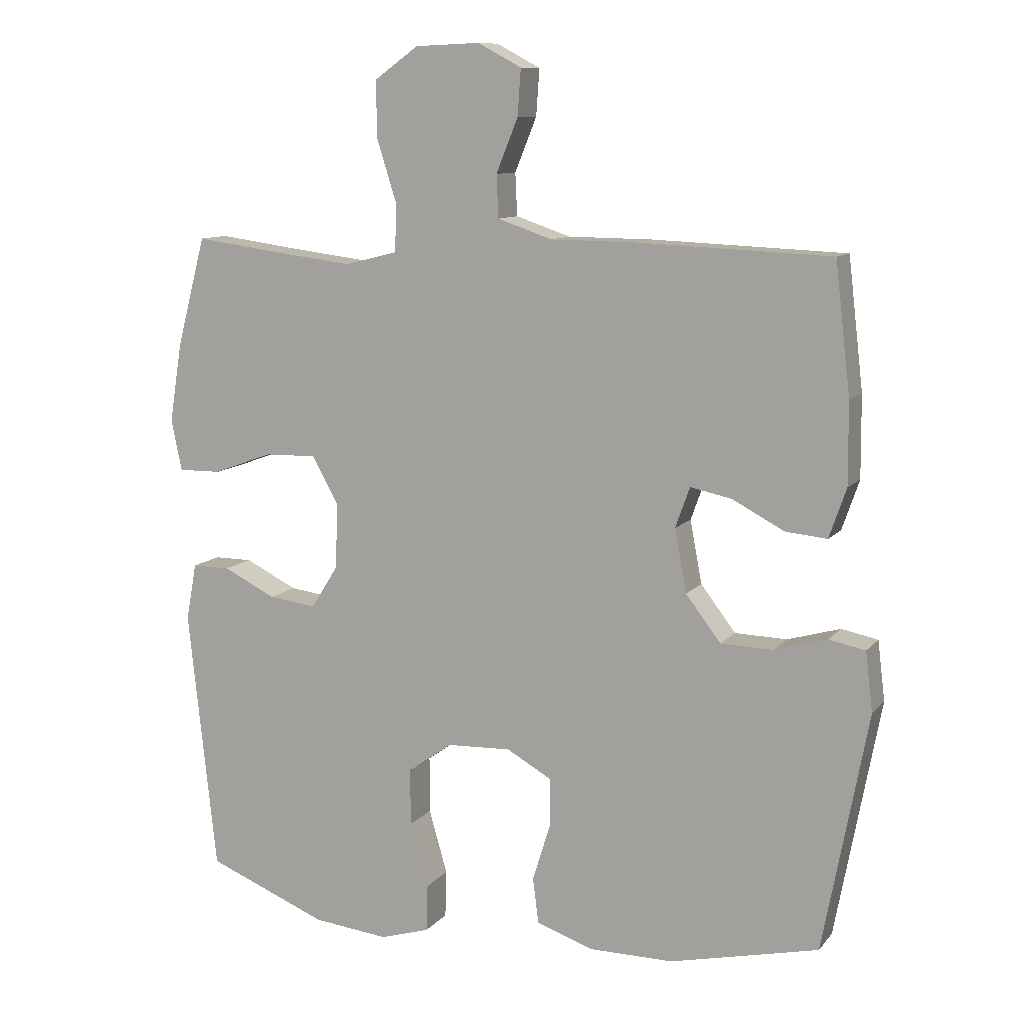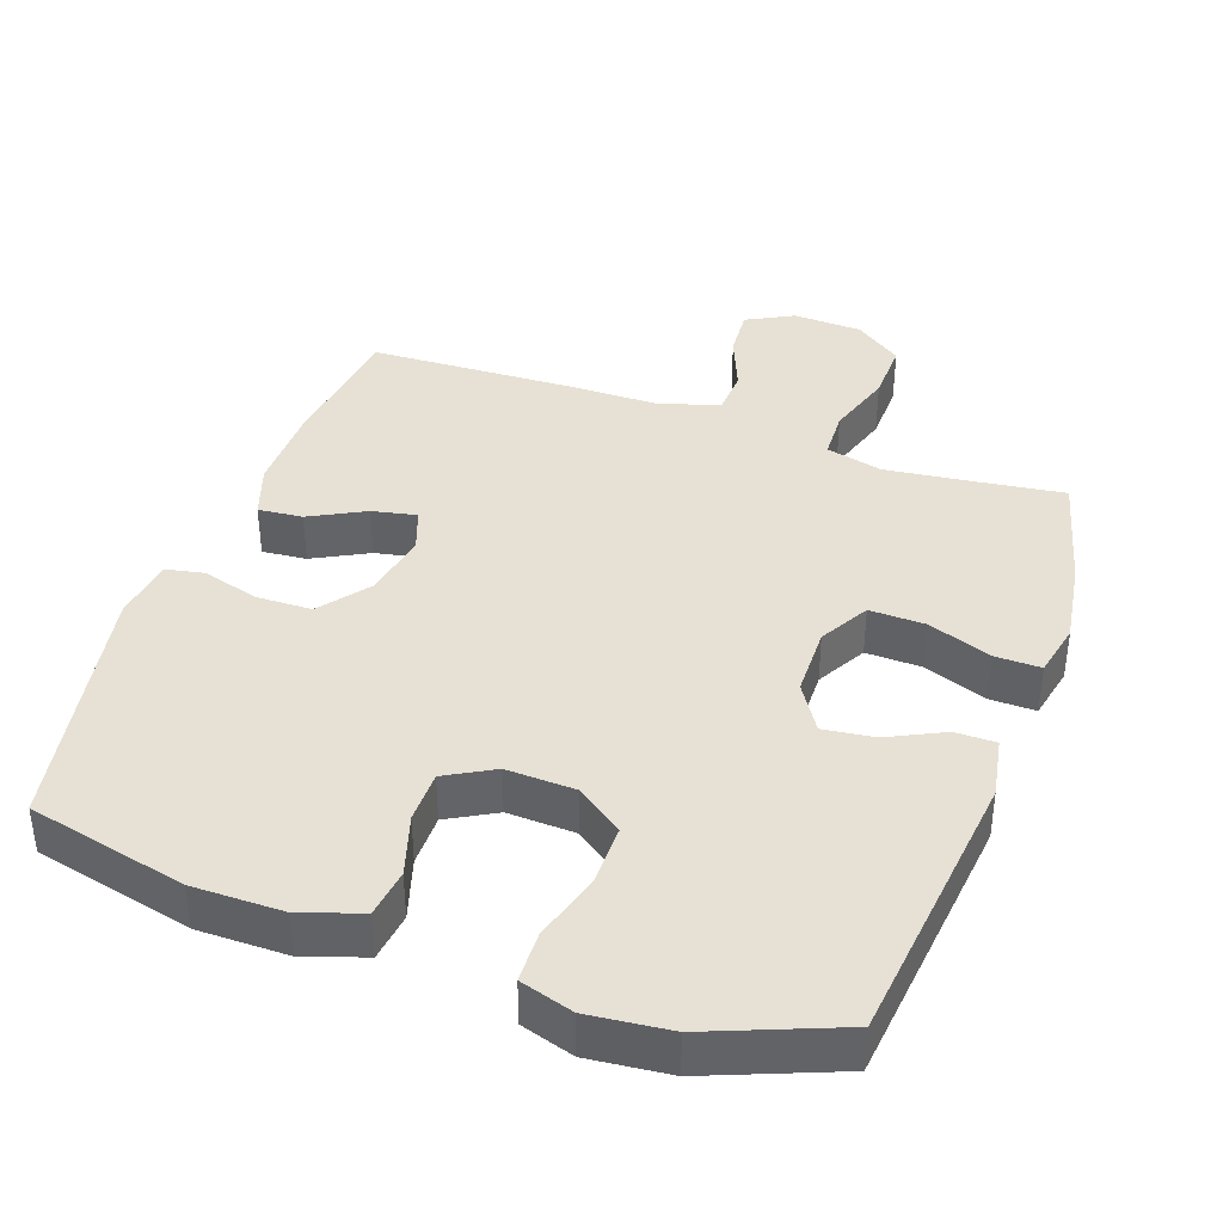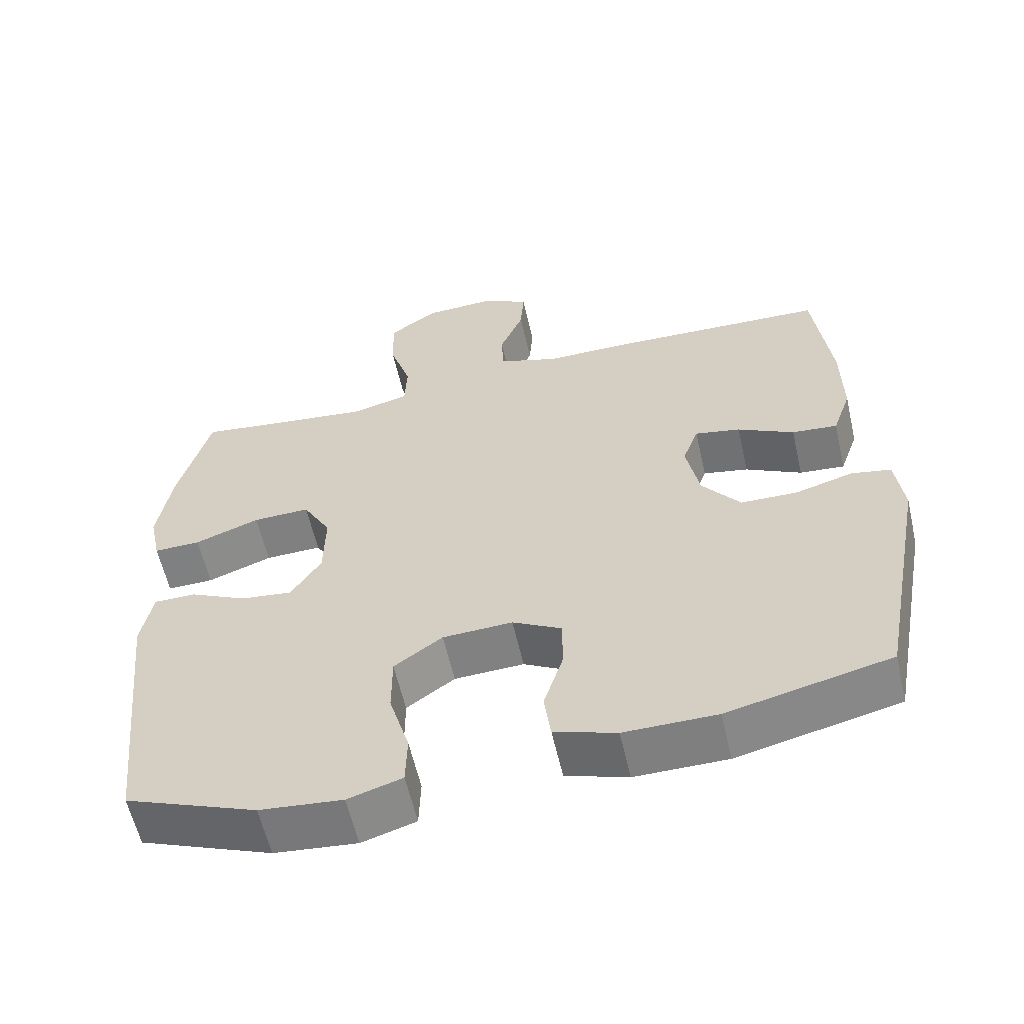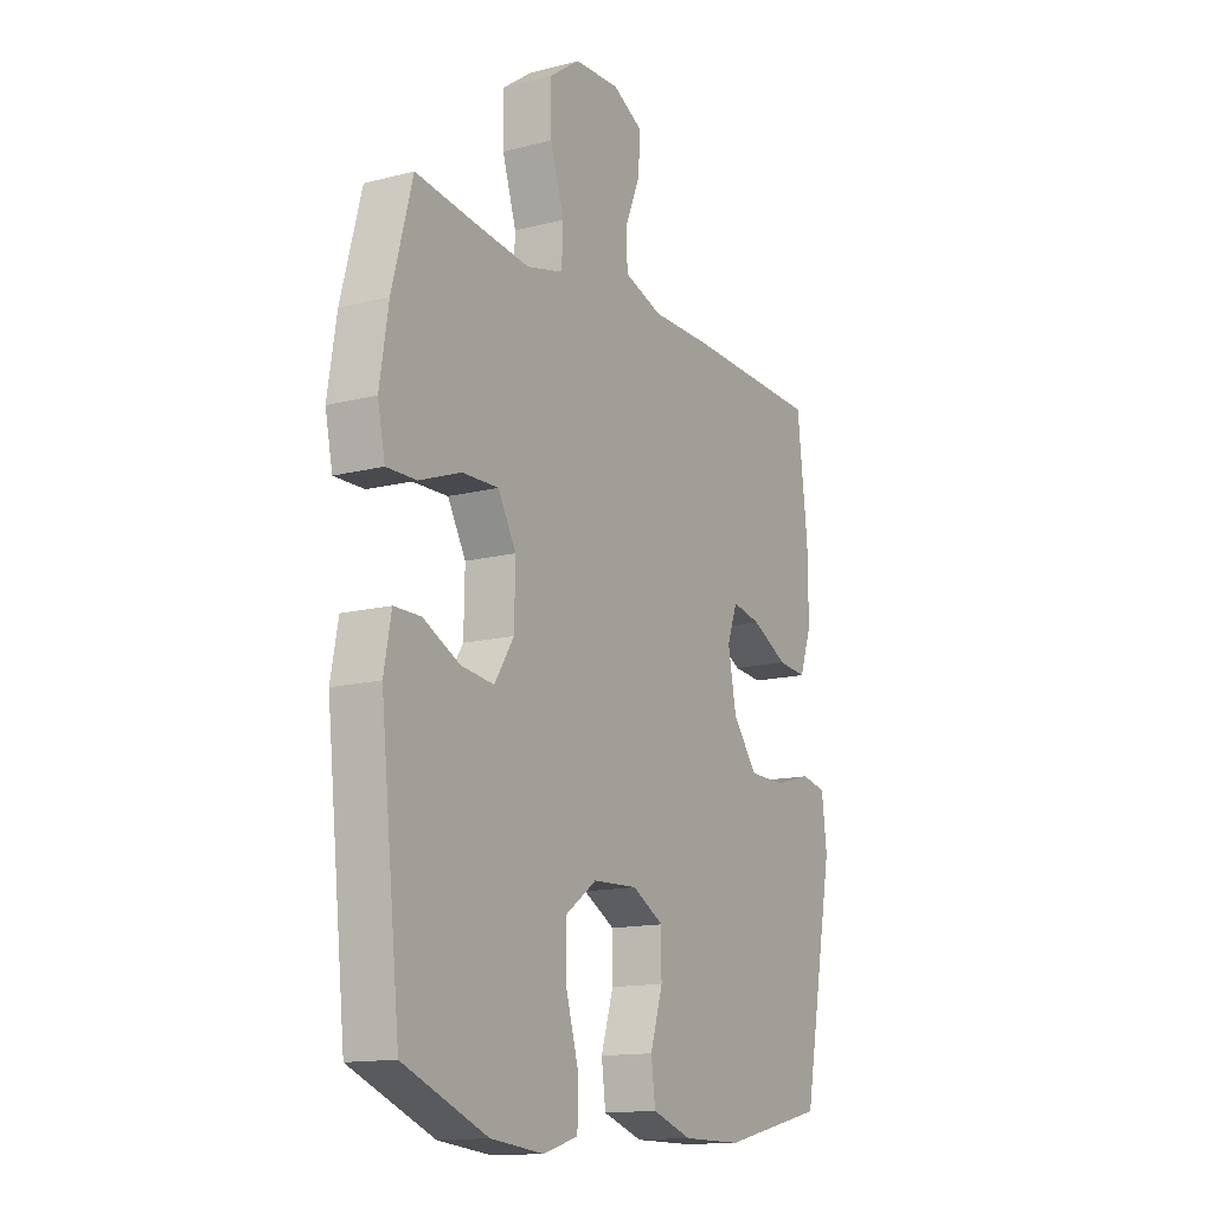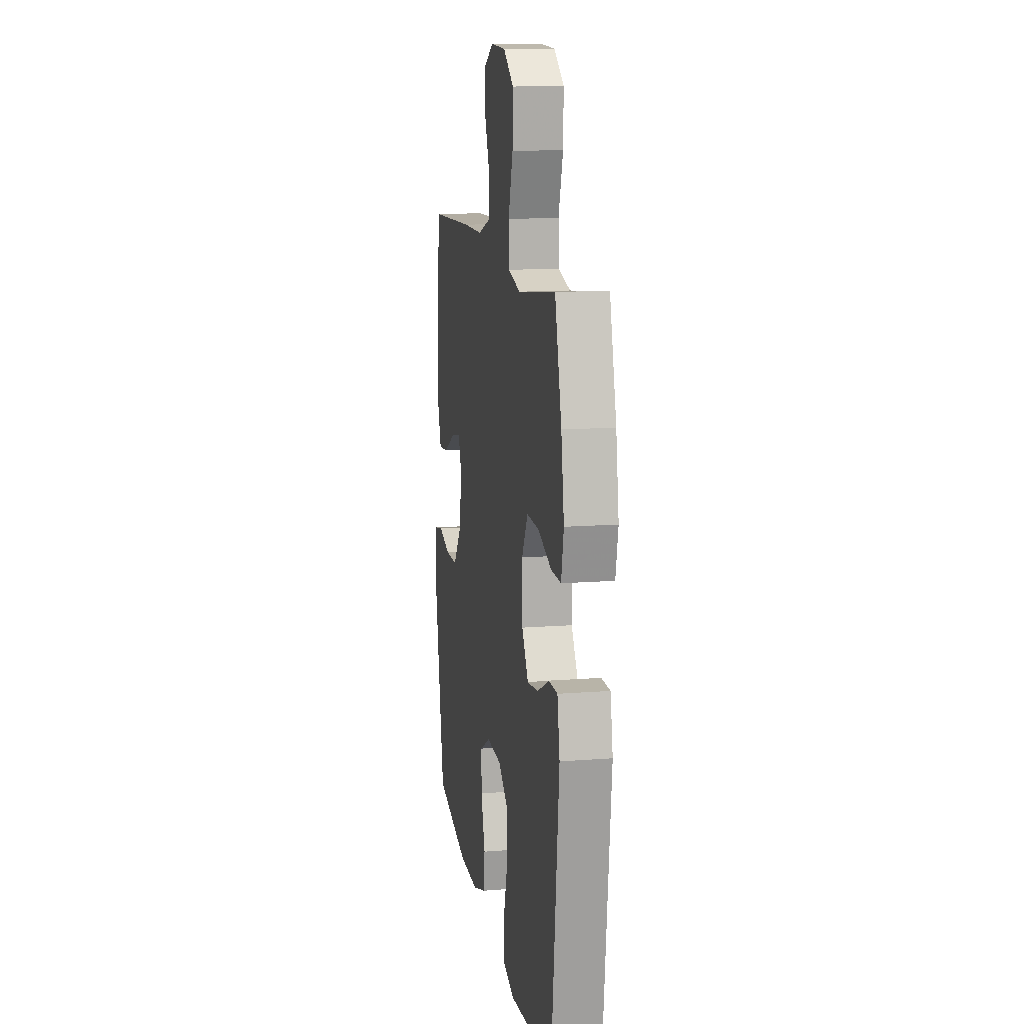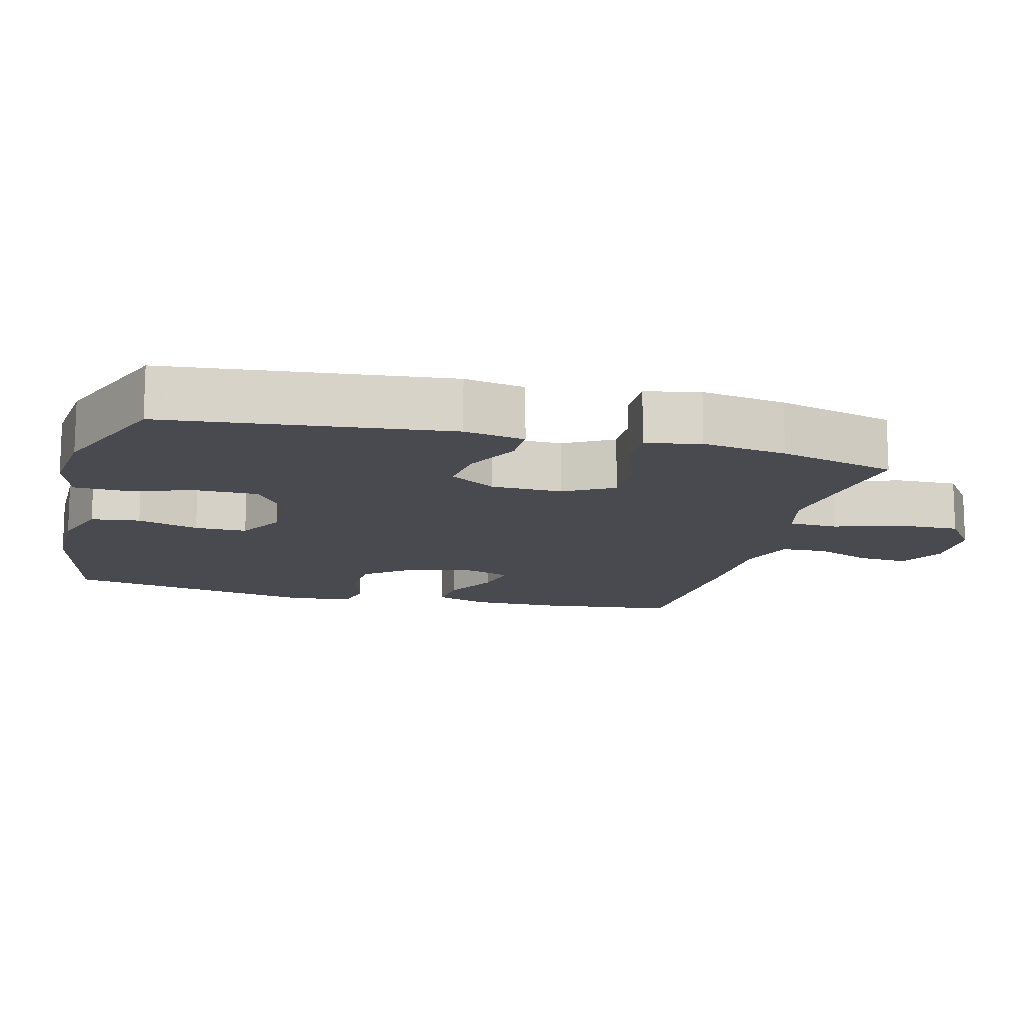
<metadata>
{"format":"obj","ext":"obj","renderer":"f3d","projection":"perspective","resolution":1024,"background":"white","views":[{"elev":10.4,"azim":23.0,"up":"+Z"},{"elev":39.2,"azim":-160.4,"up":"+Y"},{"elev":-59.7,"azim":12.9,"up":"+Z"},{"elev":-14.0,"azim":-60.3,"up":"+Z"},{"elev":13.0,"azim":-100.1,"up":"+Z"},{"elev":-13.6,"azim":-104.4,"up":"+Y"}]}
</metadata>
<code>
v 0.5 0.07 0.5
v 0.523 0.07 0.304
v 0.524 0.07 0.181
v 0.498 0.07 0.106
v 0.435 0.07 0.112
v 0.357 0.07 0.153
v 0.294 0.07 0.166
v 0.272 0.07 0.105
v 0.29 0.07 0.01
v 0.343 0.07 -0.059
v 0.422 0.07 -0.061
v 0.502 0.07 -0.038
v 0.557 0.07 -0.049
v 0.568 0.07 -0.139
v 0.5 0.07 -0.5
v 0.275 0.07 -0.552
v 0.147 0.07 -0.552
v 0.061 0.07 -0.523
v 0.052 0.07 -0.454
v 0.079 0.07 -0.367
v 0.079 0.07 -0.293
v 0.011 0.07 -0.255
v -0.086 0.07 -0.259
v -0.153 0.07 -0.307
v -0.153 0.07 -0.393
v -0.125 0.07 -0.49
v -0.127 0.07 -0.562
v -0.202 0.07 -0.585
v -0.317 0.07 -0.573
v -0.5 0.07 -0.5
v -0.543 0.07 -0.101
v -0.527 0.07 -0.015
v -0.469 0.07 -0.015
v -0.39 0.07 -0.054
v -0.318 0.07 -0.063
v -0.276 0.07 0.003
v -0.274 0.07 0.103
v -0.313 0.07 0.173
v -0.392 0.07 0.171
v -0.482 0.07 0.138
v -0.547 0.07 0.137
v -0.563 0.07 0.214
v -0.544 0.07 0.334
v -0.5 0.07 0.5
v -0.374 0.07 0.483
v -0.251 0.07 0.468
v -0.171 0.07 0.488
v -0.168 0.07 0.558
v -0.198 0.07 0.653
v -0.2 0.07 0.739
v -0.133 0.07 0.787
v -0.035 0.07 0.791
v 0.031 0.07 0.756
v 0.026 0.07 0.686
v -0.007 0.07 0.605
v -0.004 0.07 0.541
v 0.079 0.07 0.513
v 0.207 0.07 0.512
v 0.5 0 0.5
v 0.523 0 0.304
v 0.524 0 0.181
v 0.498 0 0.106
v 0.435 0 0.112
v 0.357 0 0.153
v 0.294 0 0.166
v 0.272 0 0.105
v 0.29 0 0.01
v 0.343 0 -0.059
v 0.422 0 -0.061
v 0.502 0 -0.038
v 0.557 0 -0.049
v 0.568 0 -0.139
v 0.5 0 -0.5
v 0.275 0 -0.552
v 0.147 0 -0.552
v 0.061 0 -0.523
v 0.052 0 -0.454
v 0.079 0 -0.367
v 0.079 0 -0.293
v 0.011 0 -0.255
v -0.086 0 -0.259
v -0.153 0 -0.307
v -0.153 0 -0.393
v -0.125 0 -0.49
v -0.127 0 -0.562
v -0.202 0 -0.585
v -0.317 0 -0.573
v -0.5 0 -0.5
v -0.543 0 -0.101
v -0.527 0 -0.015
v -0.469 0 -0.015
v -0.39 0 -0.054
v -0.318 0 -0.063
v -0.276 0 0.003
v -0.274 0 0.103
v -0.313 0 0.173
v -0.392 0 0.171
v -0.482 0 0.138
v -0.547 0 0.137
v -0.563 0 0.214
v -0.544 0 0.334
v -0.5 0 0.5
v -0.374 0 0.483
v -0.251 0 0.468
v -0.171 0 0.488
v -0.168 0 0.558
v -0.198 0 0.653
v -0.2 0 0.739
v -0.133 0 0.787
v -0.035 0 0.791
v 0.031 0 0.756
v 0.026 0 0.686
v -0.007 0 0.605
v -0.004 0 0.541
v 0.079 0 0.513
v 0.207 0 0.512
f 57 58 1 2
f 56 57 2 3
f 52 53 54 55
f 52 55 56
f 51 52 56
f 48 49 50 51
f 47 48 51 56
f 42 43 44 45
f 42 45 46
f 39 40 41 42
f 38 39 42 46
f 37 38 46 47
f 31 32 33 34
f 31 34 35
f 30 31 35
f 29 30 35 36
f 25 26 27 28
f 24 25 28 29
f 17 18 19 20
f 17 20 21
f 16 17 21
f 15 16 21
f 14 15 21 22
f 11 12 13 14
f 10 11 14 22
f 3 4 5 6
f 3 6 7
f 56 3 7
f 36 37 47 56
f 24 29 36 56
f 23 24 56 7
f 9 10 22 23
f 8 9 23
f 7 8 23
f 60 59 116 115
f 61 60 115 114
f 113 112 111 110
f 114 113 110
f 114 110 109
f 109 108 107 106
f 114 109 106 105
f 103 102 101 100
f 104 103 100
f 100 99 98 97
f 104 100 97 96
f 105 104 96 95
f 92 91 90 89
f 93 92 89
f 93 89 88
f 94 93 88 87
f 86 85 84 83
f 87 86 83 82
f 78 77 76 75
f 79 78 75
f 79 75 74
f 79 74 73
f 80 79 73 72
f 72 71 70 69
f 80 72 69 68
f 64 63 62 61
f 65 64 61
f 65 61 114
f 114 105 95 94
f 114 94 87 82
f 65 114 82 81
f 81 80 68 67
f 81 67 66
f 81 66 65
f 1 59 60 2
f 2 60 61 3
f 3 61 62 4
f 4 62 63 5
f 5 63 64 6
f 6 64 65 7
f 7 65 66 8
f 8 66 67 9
f 9 67 68 10
f 10 68 69 11
f 11 69 70 12
f 12 70 71 13
f 13 71 72 14
f 14 72 73 15
f 15 73 74 16
f 16 74 75 17
f 17 75 76 18
f 18 76 77 19
f 19 77 78 20
f 20 78 79 21
f 21 79 80 22
f 22 80 81 23
f 23 81 82 24
f 24 82 83 25
f 25 83 84 26
f 26 84 85 27
f 27 85 86 28
f 28 86 87 29
f 29 87 88 30
f 30 88 89 31
f 31 89 90 32
f 32 90 91 33
f 33 91 92 34
f 34 92 93 35
f 35 93 94 36
f 36 94 95 37
f 37 95 96 38
f 38 96 97 39
f 39 97 98 40
f 40 98 99 41
f 41 99 100 42
f 42 100 101 43
f 43 101 102 44
f 44 102 103 45
f 45 103 104 46
f 46 104 105 47
f 47 105 106 48
f 48 106 107 49
f 49 107 108 50
f 50 108 109 51
f 51 109 110 52
f 52 110 111 53
f 53 111 112 54
f 54 112 113 55
f 55 113 114 56
f 56 114 115 57
f 57 115 116 58
f 58 116 59 1

</code>
